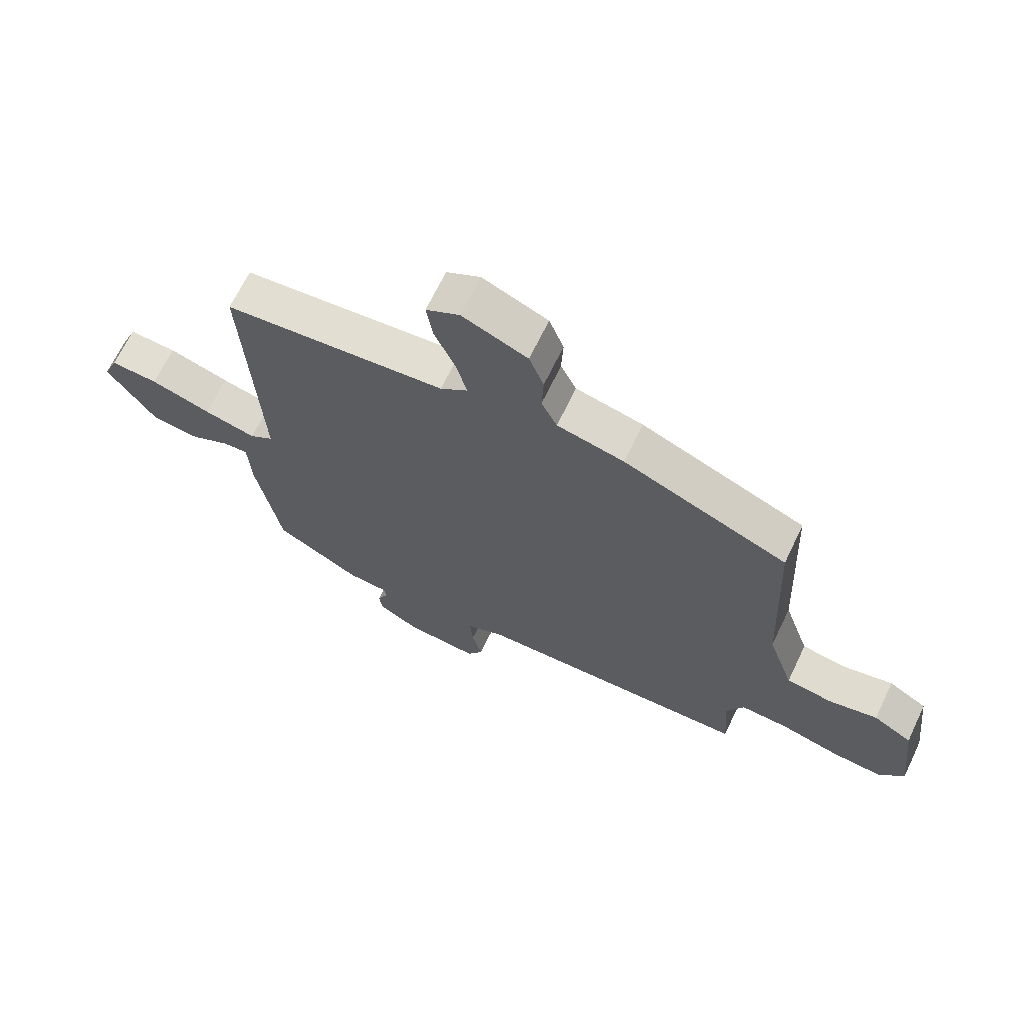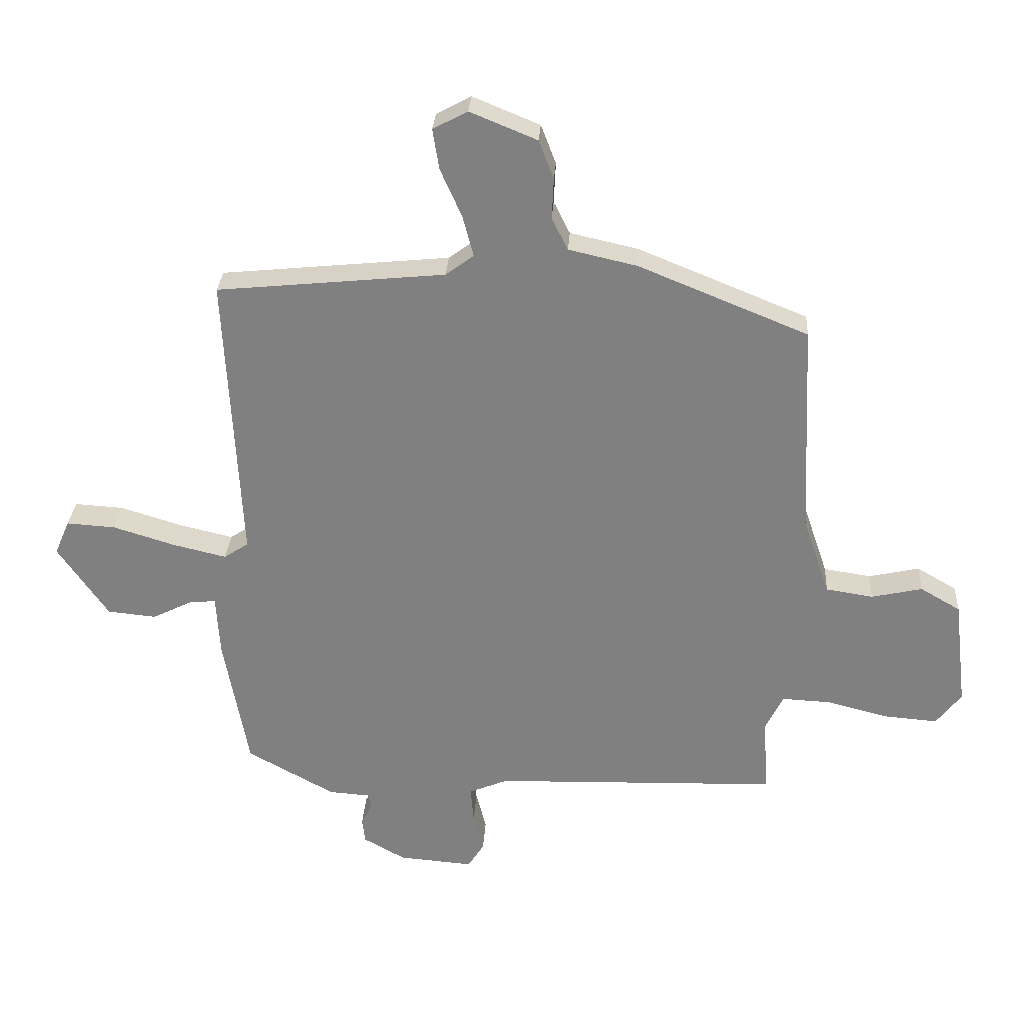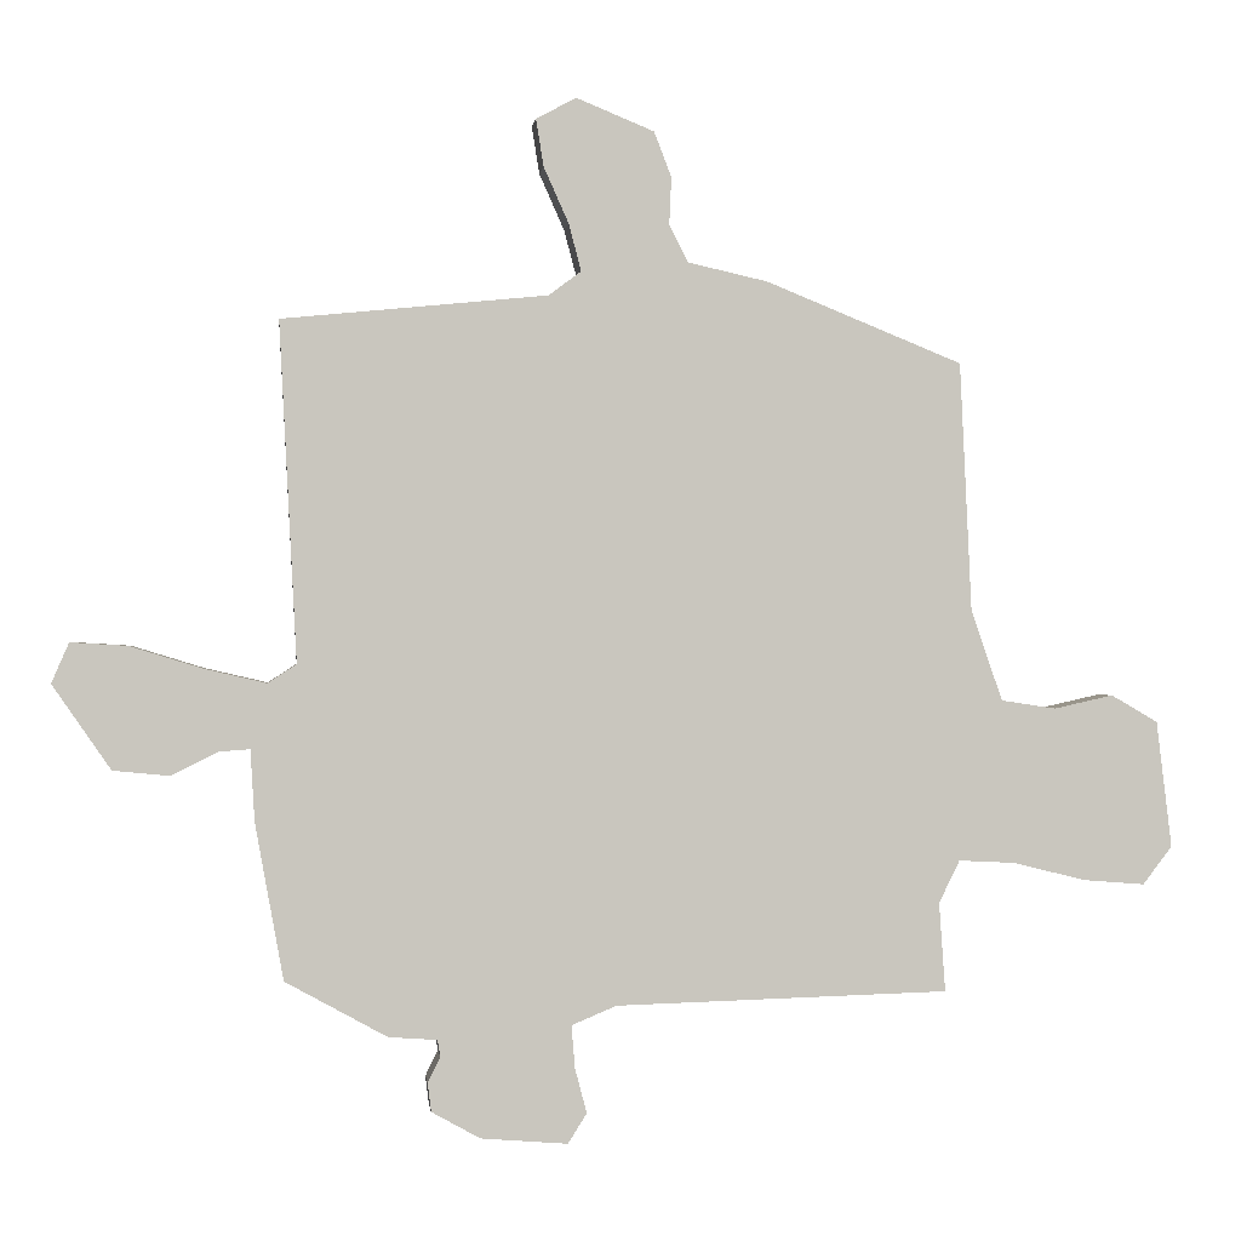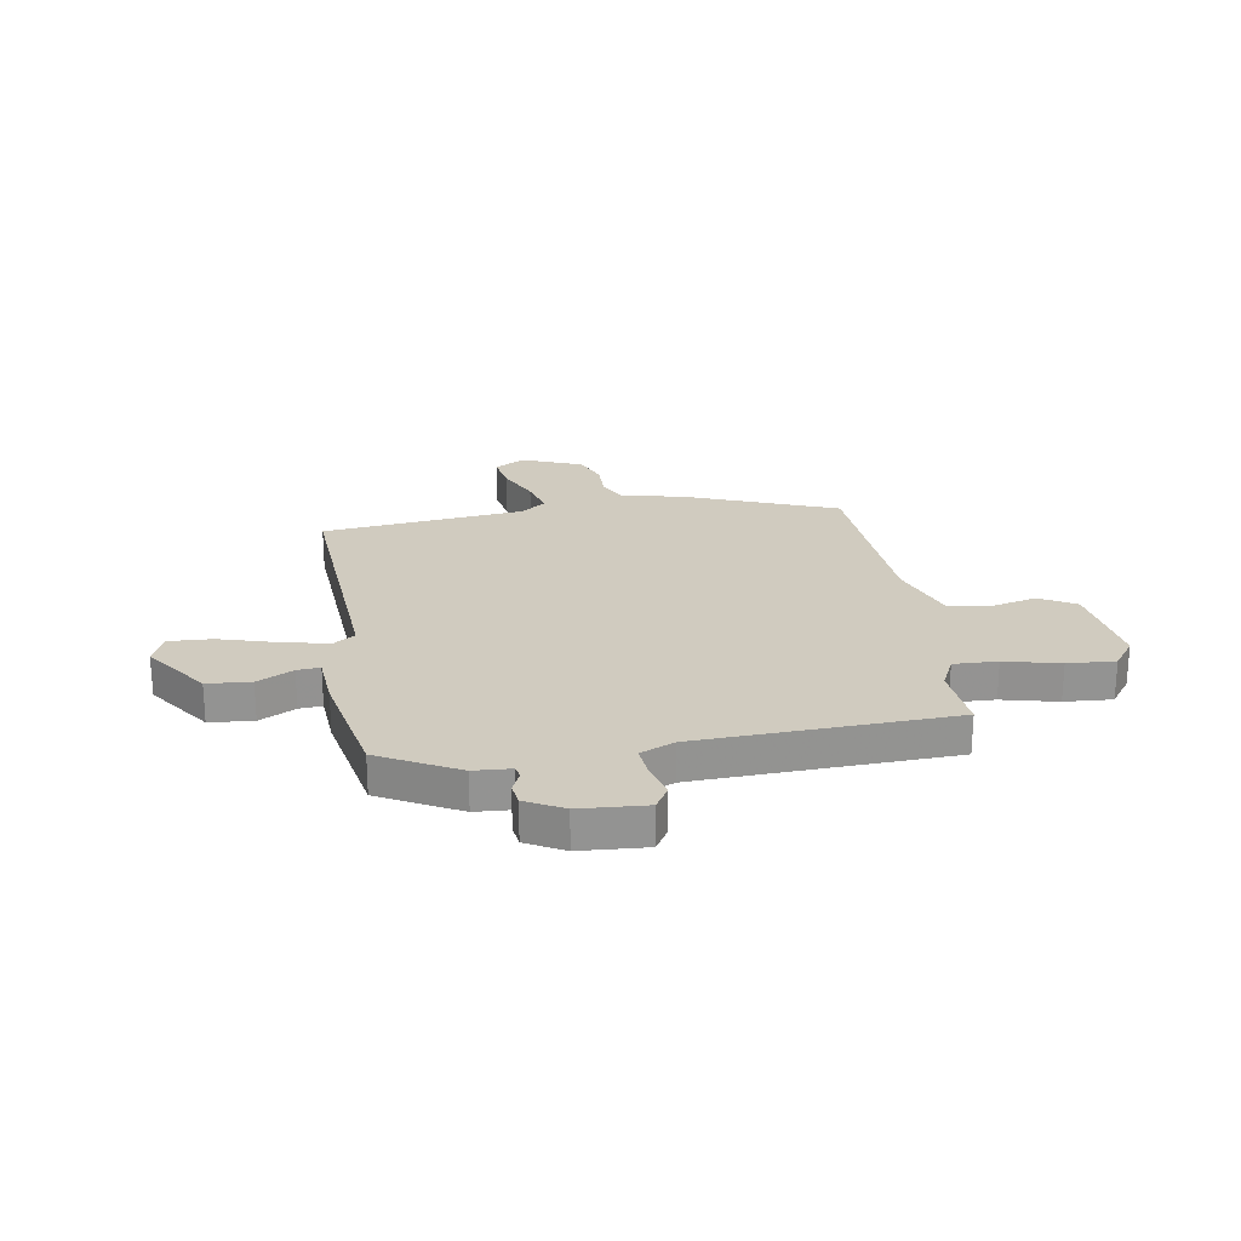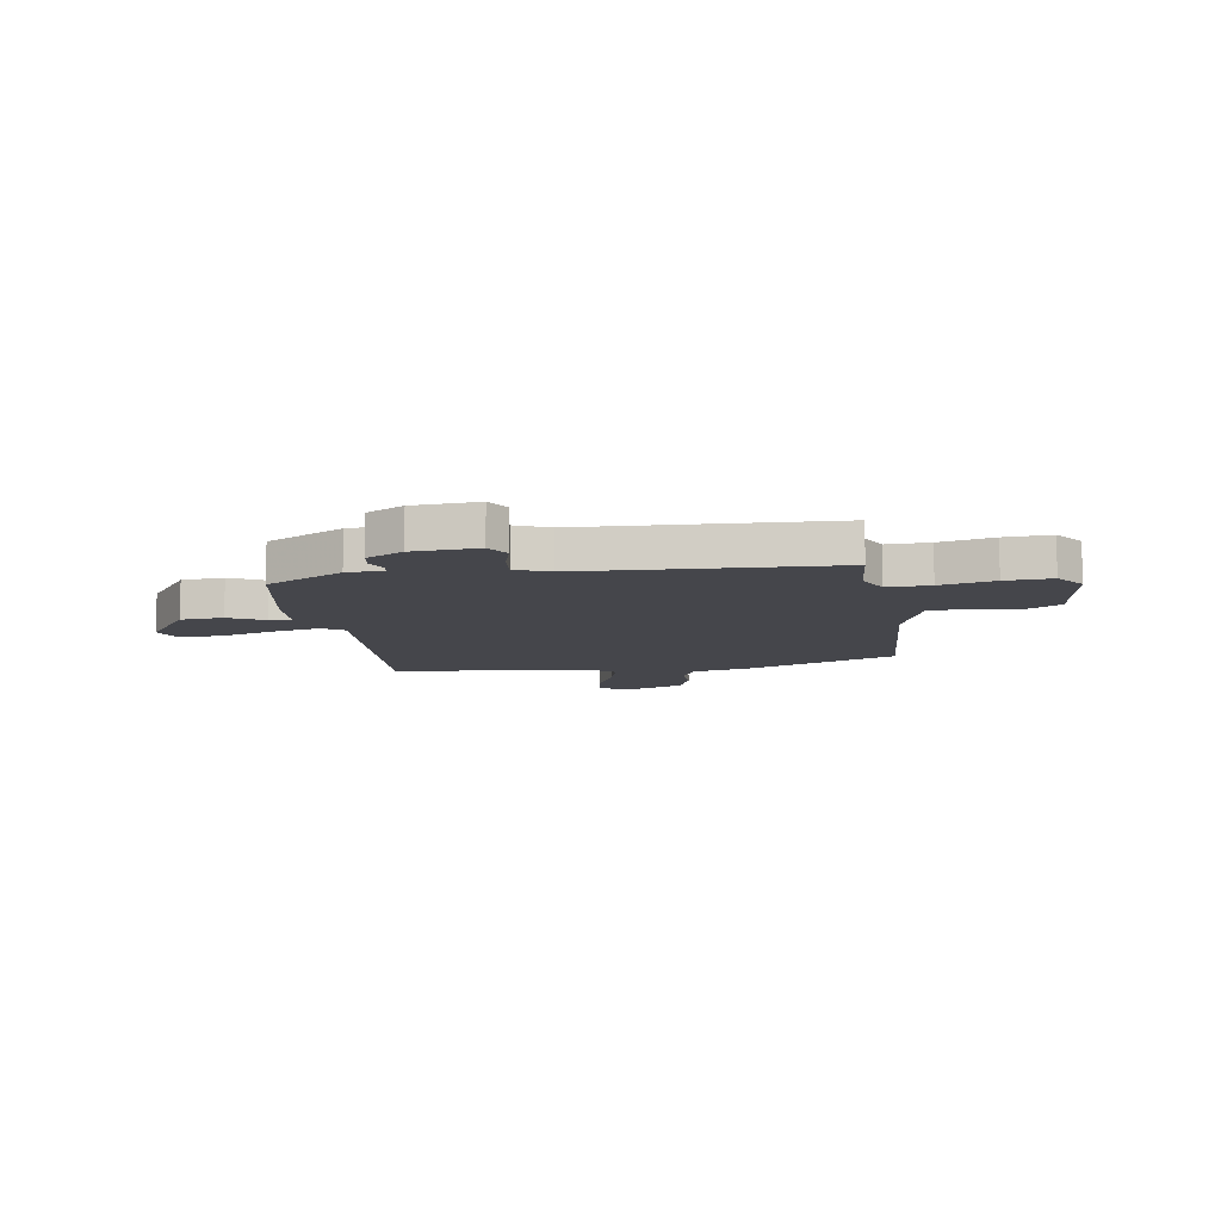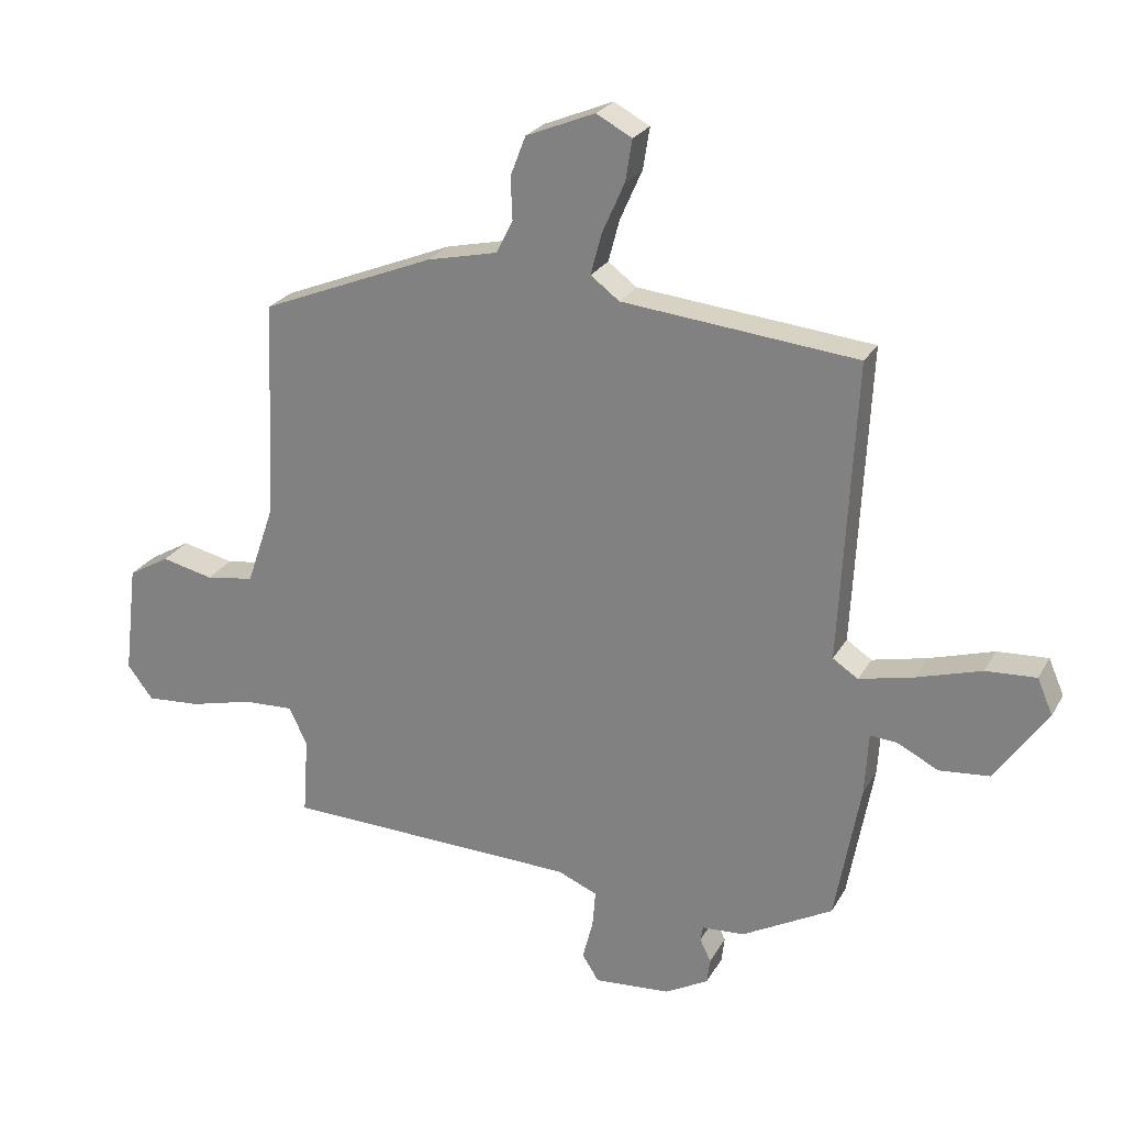
<metadata>
{"format":"obj","ext":"obj","renderer":"f3d","projection":"perspective","resolution":1024,"background":"white","views":[{"elev":67.1,"azim":-154.4,"up":"+Z"},{"elev":29.4,"azim":-176.4,"up":"+Z"},{"elev":-0.2,"azim":173.5,"up":"+Z"},{"elev":23.7,"azim":170.0,"up":"+Y"},{"elev":-10.0,"azim":-171.9,"up":"+Y"},{"elev":24.8,"azim":23.2,"up":"+Z"}]}
</metadata>
<code>
v 0.487 0.07 -0.464
v 0.34 0.07 -0.545
v 0.27 0.07 -0.55
v 0.266 0.07 -0.574
v 0.284 0.07 -0.611
v 0.279 0.07 -0.652
v 0.209 0.07 -0.691
v 0.084 0.07 -0.701
v 0.057 0.07 -0.658
v 0.074 0.07 -0.593
v 0.079 0.07 -0.532
v 0.014 0.07 -0.505
v -0.465 0.07 -0.491
v -0.456 0.07 -0.363
v -0.486 0.07 -0.302
v -0.568 0.07 -0.306
v -0.671 0.07 -0.332
v -0.76 0.07 -0.339
v -0.802 0.07 -0.284
v -0.78 0.07 -0.102
v -0.713 0.07 -0.063
v -0.628 0.07 -0.082
v -0.549 0.07 -0.07
v -0.504 0.07 0.061
v -0.487 0.07 0.419
v -0.204 0.07 0.534
v -0.089 0.07 0.56
v -0.062 0.07 0.614
v -0.065 0.07 0.682
v -0.04 0.07 0.747
v 0.072 0.07 0.793
v 0.13 0.07 0.762
v 0.119 0.07 0.694
v 0.083 0.07 0.613
v 0.065 0.07 0.545
v 0.112 0.07 0.51
v 0.494 0.07 0.472
v 0.469 0.07 -0.016
v 0.51 0.07 -0.043
v 0.6 0.07 -0.022
v 0.704 0.07 0.01
v 0.786 0.07 0.015
v 0.811 0.07 -0.043
v 0.727 0.07 -0.165
v 0.645 0.07 -0.173
v 0.577 0.07 -0.139
v 0.534 0.07 -0.136
v 0.528 0.07 -0.238
v 0.487 0 -0.464
v 0.34 0 -0.545
v 0.27 0 -0.55
v 0.266 0 -0.574
v 0.284 0 -0.611
v 0.279 0 -0.652
v 0.209 0 -0.691
v 0.084 0 -0.701
v 0.057 0 -0.658
v 0.074 0 -0.593
v 0.079 0 -0.532
v 0.014 0 -0.505
v -0.465 0 -0.491
v -0.456 0 -0.363
v -0.486 0 -0.302
v -0.568 0 -0.306
v -0.671 0 -0.332
v -0.76 0 -0.339
v -0.802 0 -0.284
v -0.78 0 -0.102
v -0.713 0 -0.063
v -0.628 0 -0.082
v -0.549 0 -0.07
v -0.504 0 0.061
v -0.487 0 0.419
v -0.204 0 0.534
v -0.089 0 0.56
v -0.062 0 0.614
v -0.065 0 0.682
v -0.04 0 0.747
v 0.072 0 0.793
v 0.13 0 0.762
v 0.119 0 0.694
v 0.083 0 0.613
v 0.065 0 0.545
v 0.112 0 0.51
v 0.494 0 0.472
v 0.469 0 -0.016
v 0.51 0 -0.043
v 0.6 0 -0.022
v 0.704 0 0.01
v 0.786 0 0.015
v 0.811 0 -0.043
v 0.727 0 -0.165
v 0.645 0 -0.173
v 0.577 0 -0.139
v 0.534 0 -0.136
v 0.528 0 -0.238
f 1 2 3
f 48 1 3
f 47 48 3
f 44 45 46
f 43 44 46
f 42 43 46
f 41 42 46
f 40 41 46
f 39 40 46 47
f 38 39 47 3
f 36 37 38 3
f 32 33 34
f 31 32 34
f 30 31 34
f 29 30 34
f 28 29 34
f 27 28 34 35
f 36 3 4
f 35 36 4
f 27 35 4
f 26 27 4
f 25 26 4
f 24 25 4
f 20 21 22
f 19 20 22
f 18 19 22
f 17 18 22
f 16 17 22
f 15 16 22 23
f 23 24 4
f 15 23 4
f 14 15 4
f 8 9 10
f 7 8 10
f 6 7 10
f 5 6 10
f 4 5 10
f 4 10 11
f 12 13 14
f 12 14 4
f 4 11 12
f 51 50 49
f 51 49 96
f 51 96 95
f 94 93 92
f 94 92 91
f 94 91 90
f 94 90 89
f 94 89 88
f 95 94 88 87
f 51 95 87 86
f 51 86 85 84
f 82 81 80
f 82 80 79
f 82 79 78
f 82 78 77
f 82 77 76
f 83 82 76 75
f 52 51 84
f 52 84 83
f 52 83 75
f 52 75 74
f 52 74 73
f 52 73 72
f 70 69 68
f 70 68 67
f 70 67 66
f 70 66 65
f 70 65 64
f 71 70 64 63
f 52 72 71
f 52 71 63
f 52 63 62
f 58 57 56
f 58 56 55
f 58 55 54
f 58 54 53
f 58 53 52
f 59 58 52
f 62 61 60
f 52 62 60
f 60 59 52
f 1 49 50 2
f 2 50 51 3
f 3 51 52 4
f 4 52 53 5
f 5 53 54 6
f 6 54 55 7
f 7 55 56 8
f 8 56 57 9
f 9 57 58 10
f 10 58 59 11
f 11 59 60 12
f 12 60 61 13
f 13 61 62 14
f 14 62 63 15
f 15 63 64 16
f 16 64 65 17
f 17 65 66 18
f 18 66 67 19
f 19 67 68 20
f 20 68 69 21
f 21 69 70 22
f 22 70 71 23
f 23 71 72 24
f 24 72 73 25
f 25 73 74 26
f 26 74 75 27
f 27 75 76 28
f 28 76 77 29
f 29 77 78 30
f 30 78 79 31
f 31 79 80 32
f 32 80 81 33
f 33 81 82 34
f 34 82 83 35
f 35 83 84 36
f 36 84 85 37
f 37 85 86 38
f 38 86 87 39
f 39 87 88 40
f 40 88 89 41
f 41 89 90 42
f 42 90 91 43
f 43 91 92 44
f 44 92 93 45
f 45 93 94 46
f 46 94 95 47
f 47 95 96 48
f 48 96 49 1

</code>
